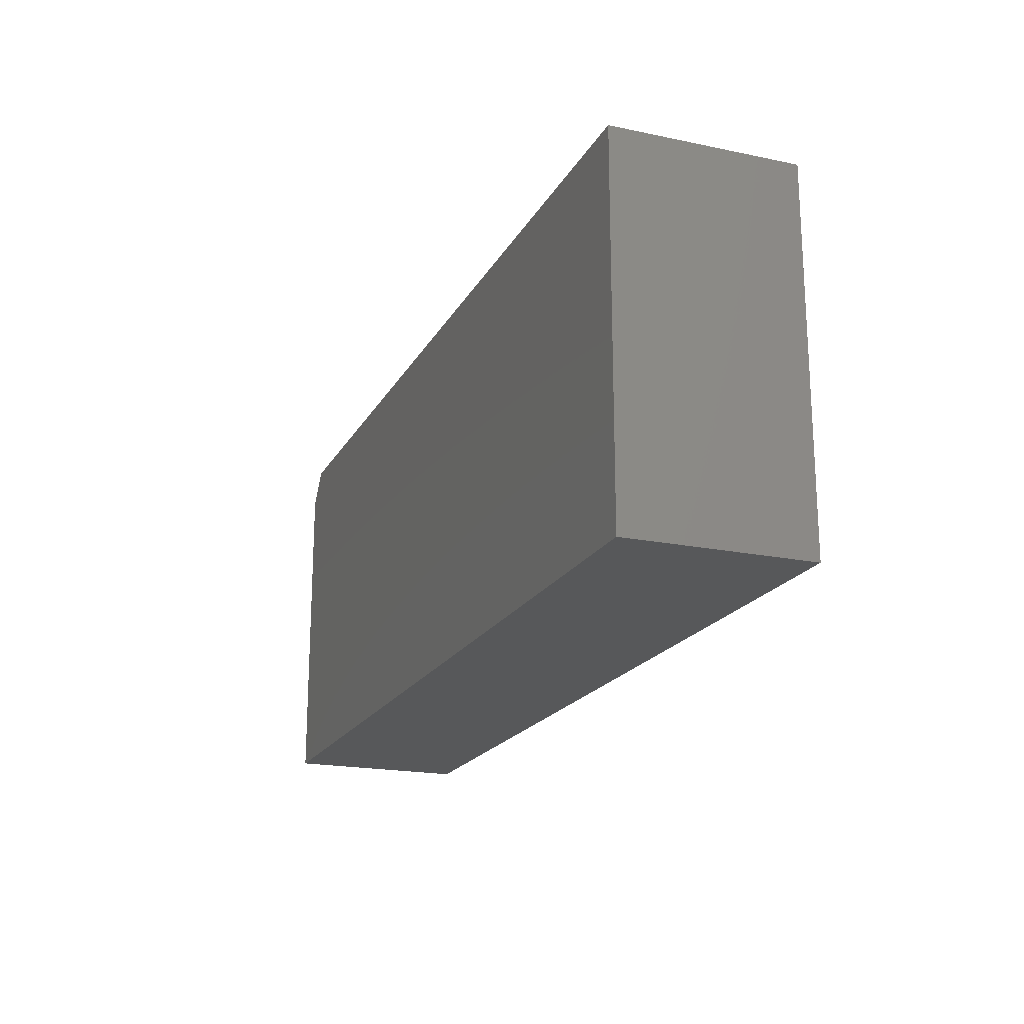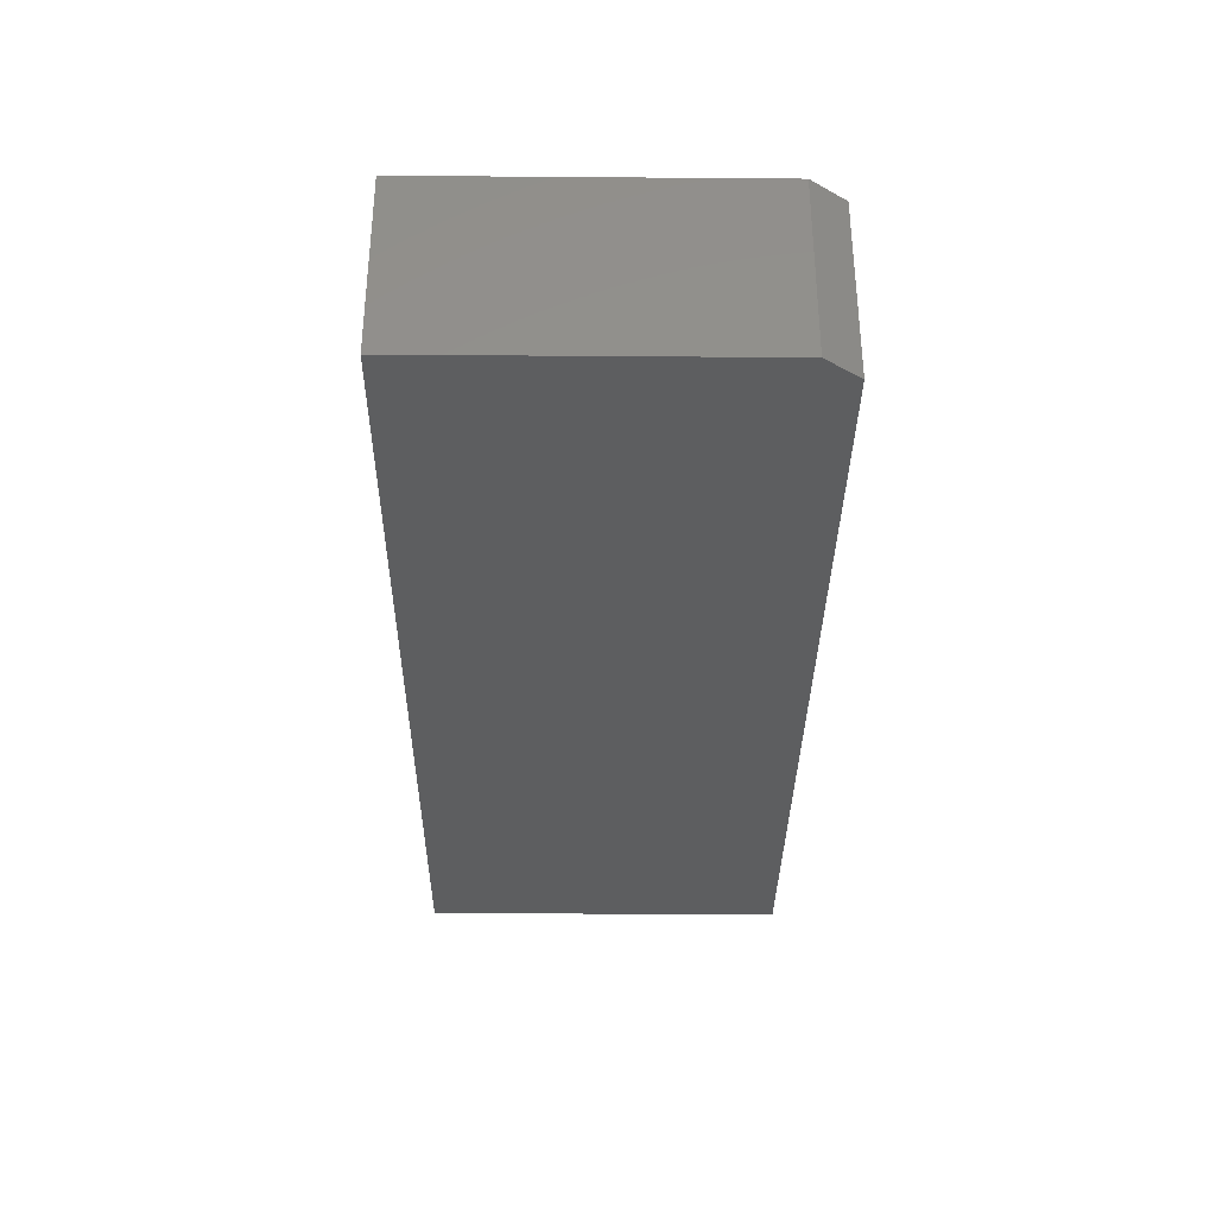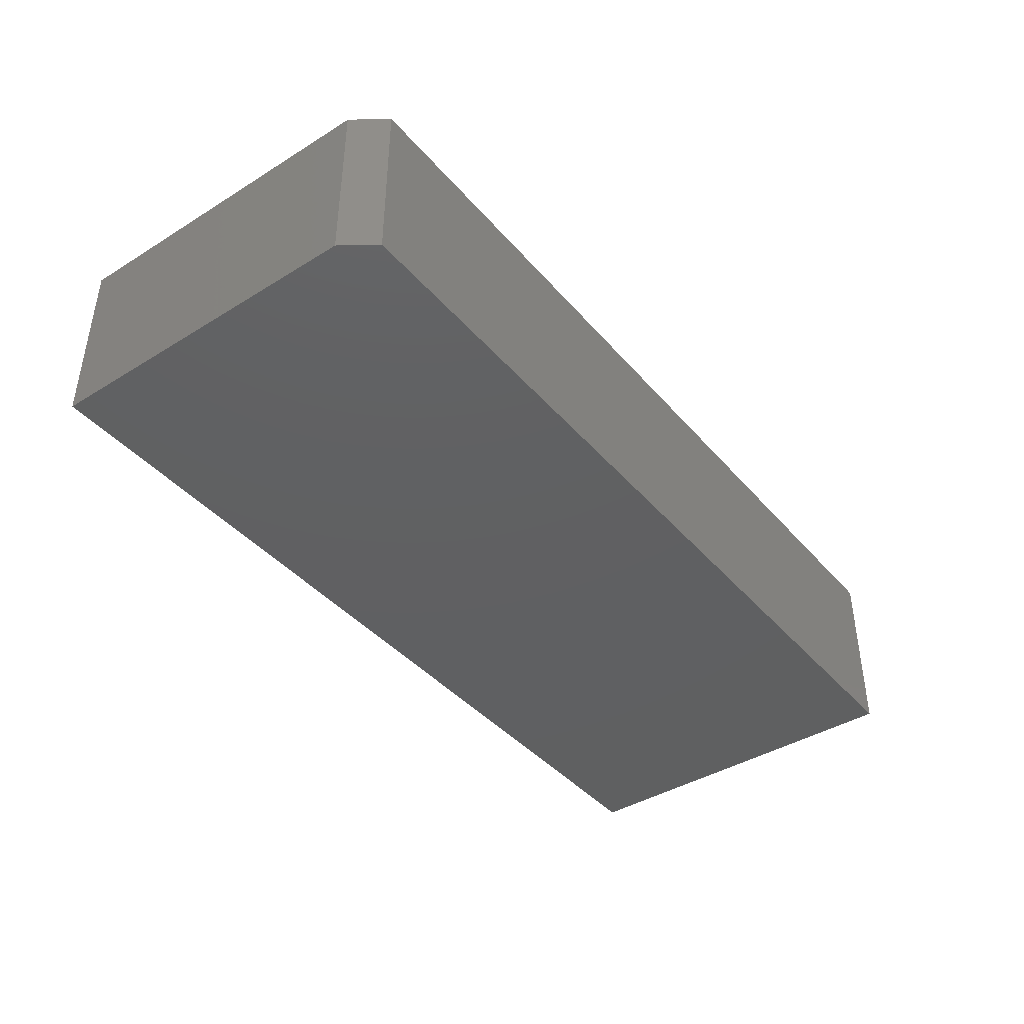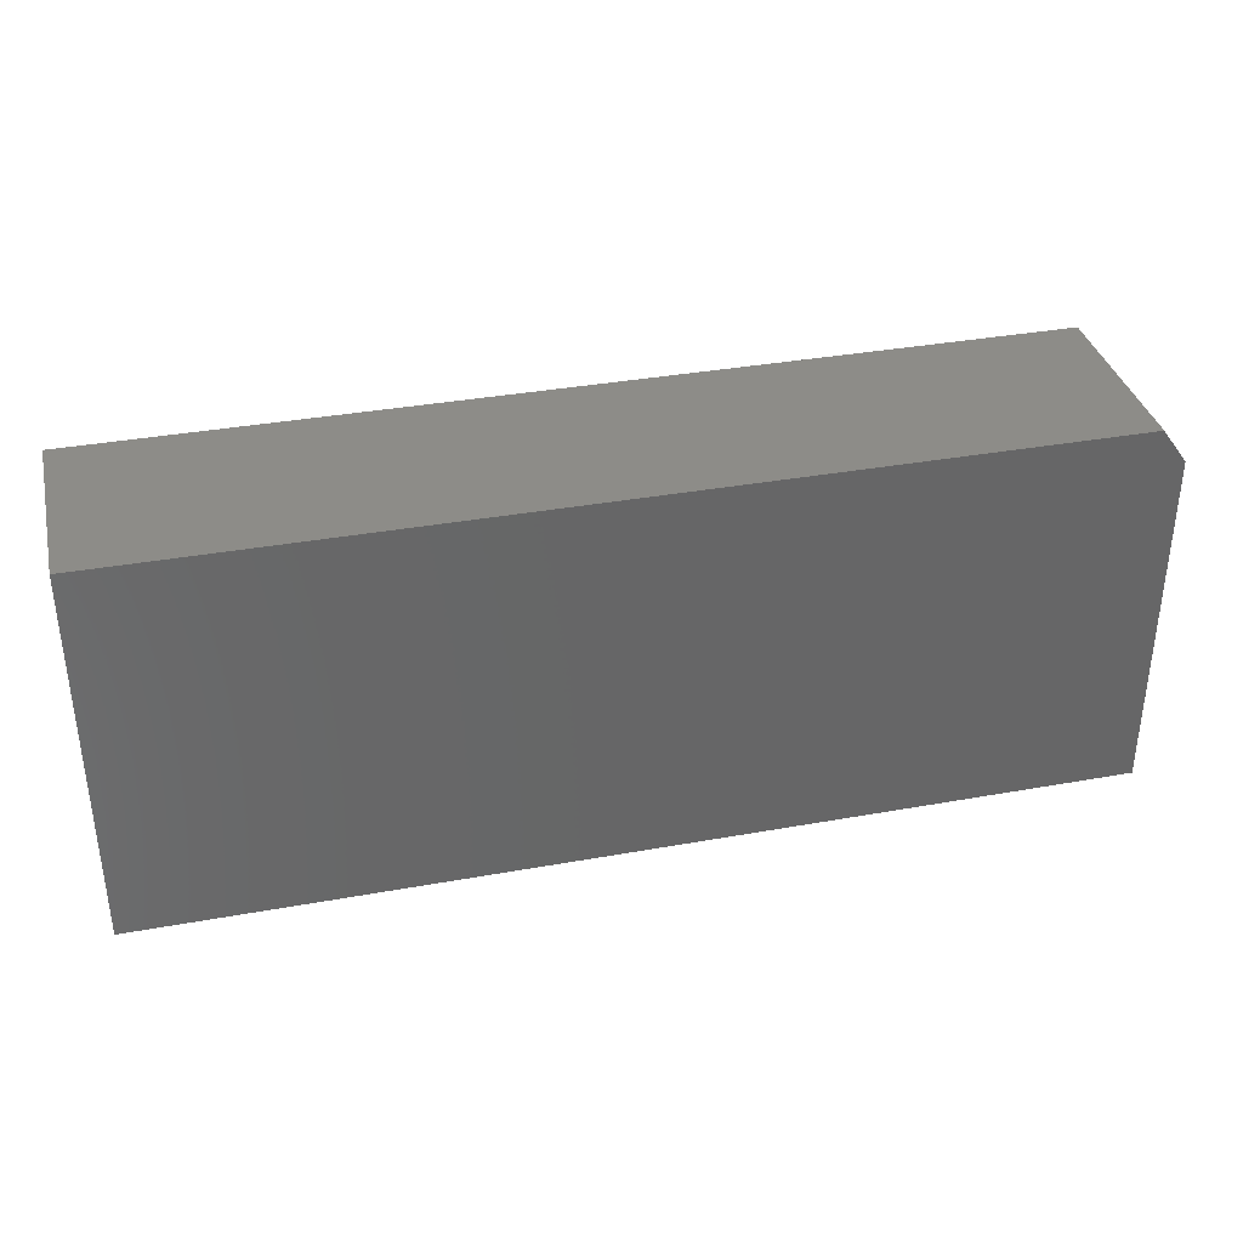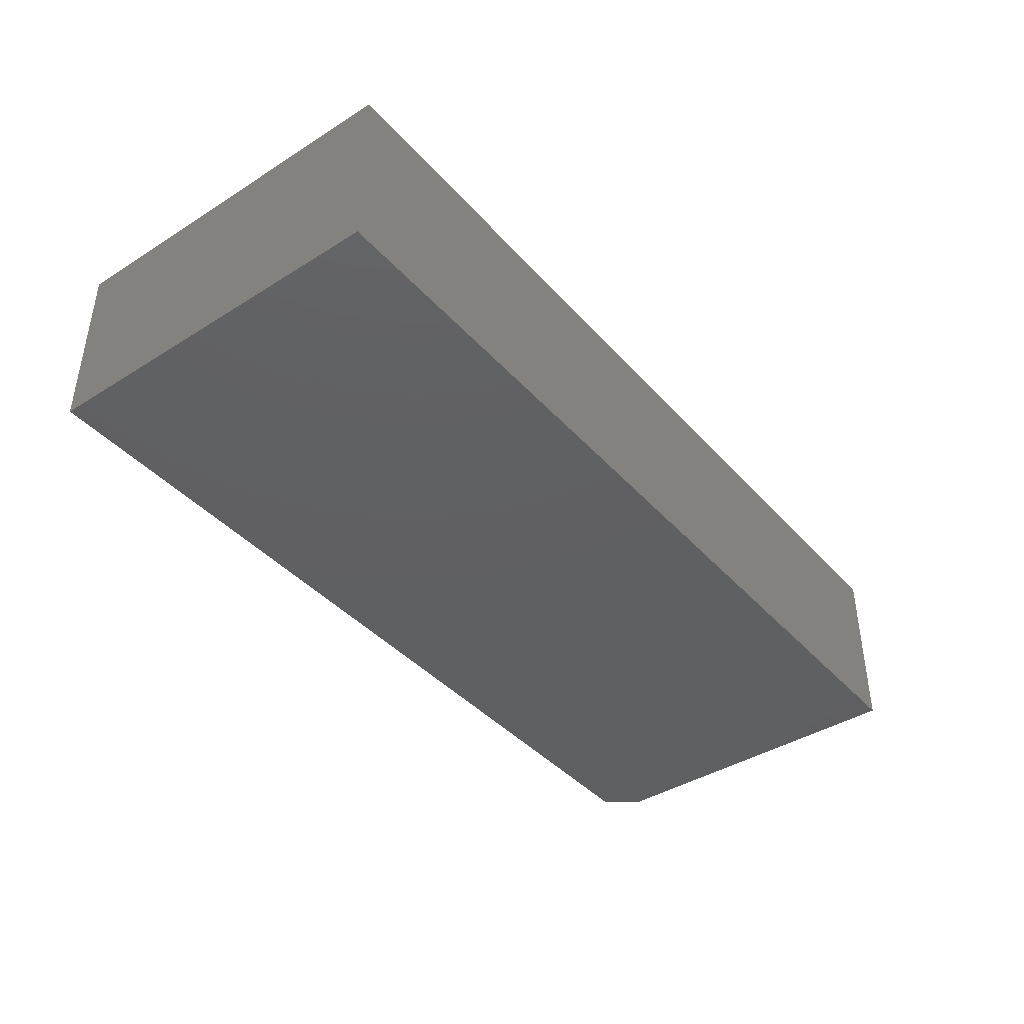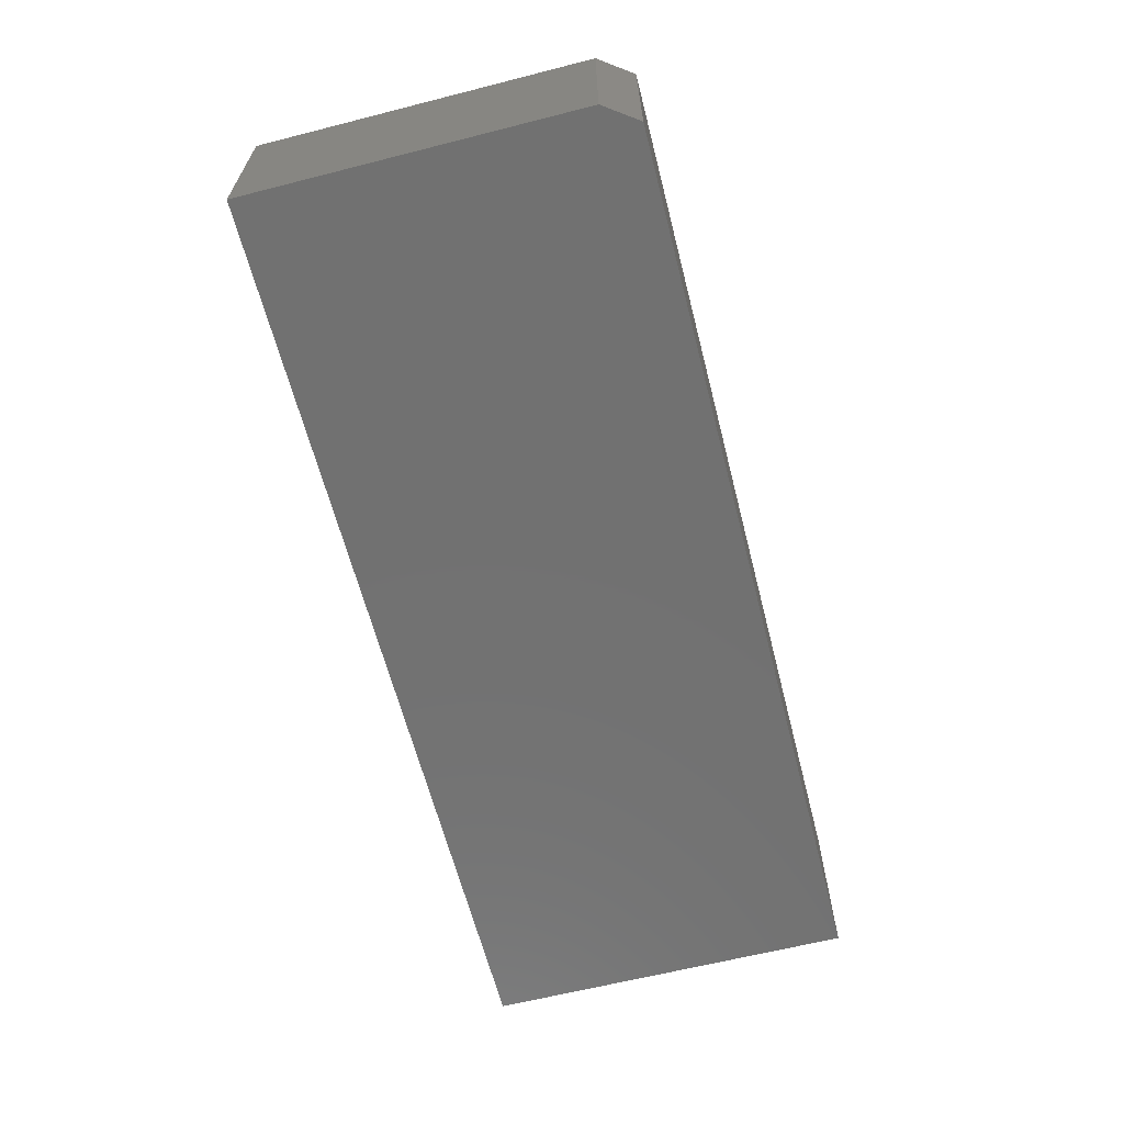
<metadata>
{"format":"stl","ext":"stl","renderer":"f3d","projection":"perspective","resolution":1024,"background":"white","views":[{"elev":-19.5,"azim":-111.2,"up":"+Y"},{"elev":-34.1,"azim":89.4,"up":"+Z"},{"elev":-41.2,"azim":126.8,"up":"+Z"},{"elev":35.8,"azim":-13.4,"up":"+Y"},{"elev":-40.9,"azim":-52.5,"up":"+Z"},{"elev":-63.3,"azim":104.4,"up":"+Z"}]}
</metadata>
<code>
# stl→obj: 10 verts, 16 faces
v -0.75 -0.2969 0.2969
v 0.75 -0.2969 0.2969
v -0.75 0.3031 0.2969
v 0.75 0.2484 0.2969
v 0.7109 0.3031 0.2969
v 0.7109 0.3031 0
v 0.75 0.2484 0
v -0.75 0.3031 0
v 0.75 -0.2969 0
v -0.75 -0.2969 0
f 1 2 3
f 3 2 4
f 3 4 5
f 6 7 8
f 8 7 9
f 8 9 10
f 5 6 3
f 3 6 8
f 2 9 4
f 4 9 7
f 4 7 5
f 5 7 6
f 3 8 1
f 1 8 10
f 1 10 2
f 2 10 9

</code>
